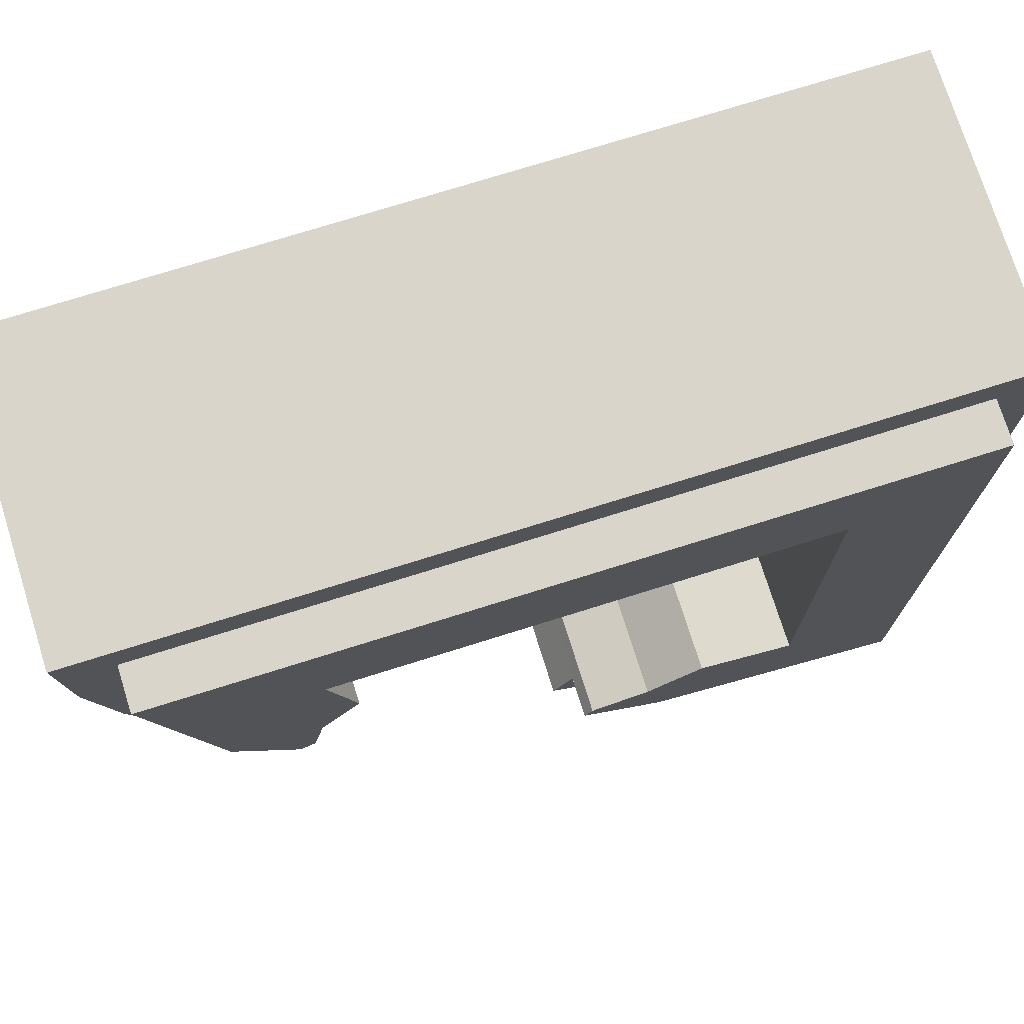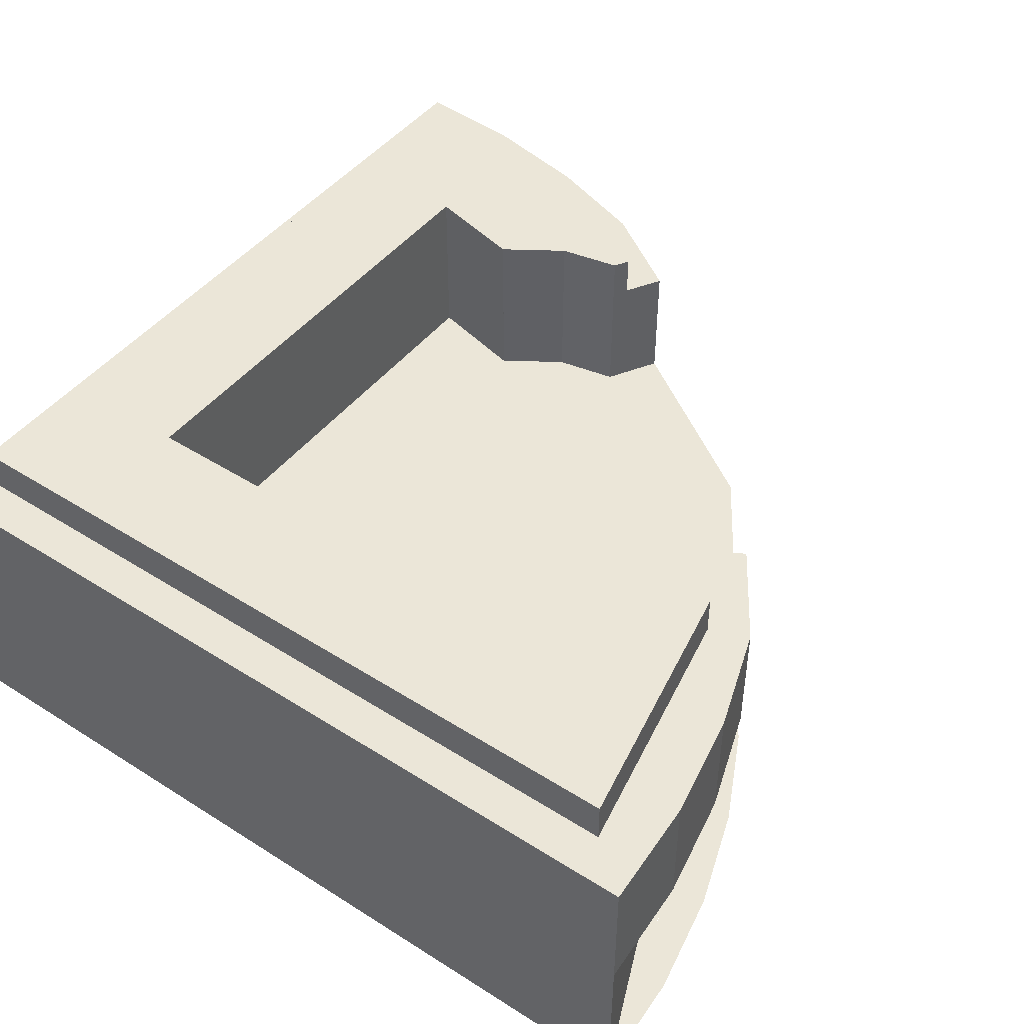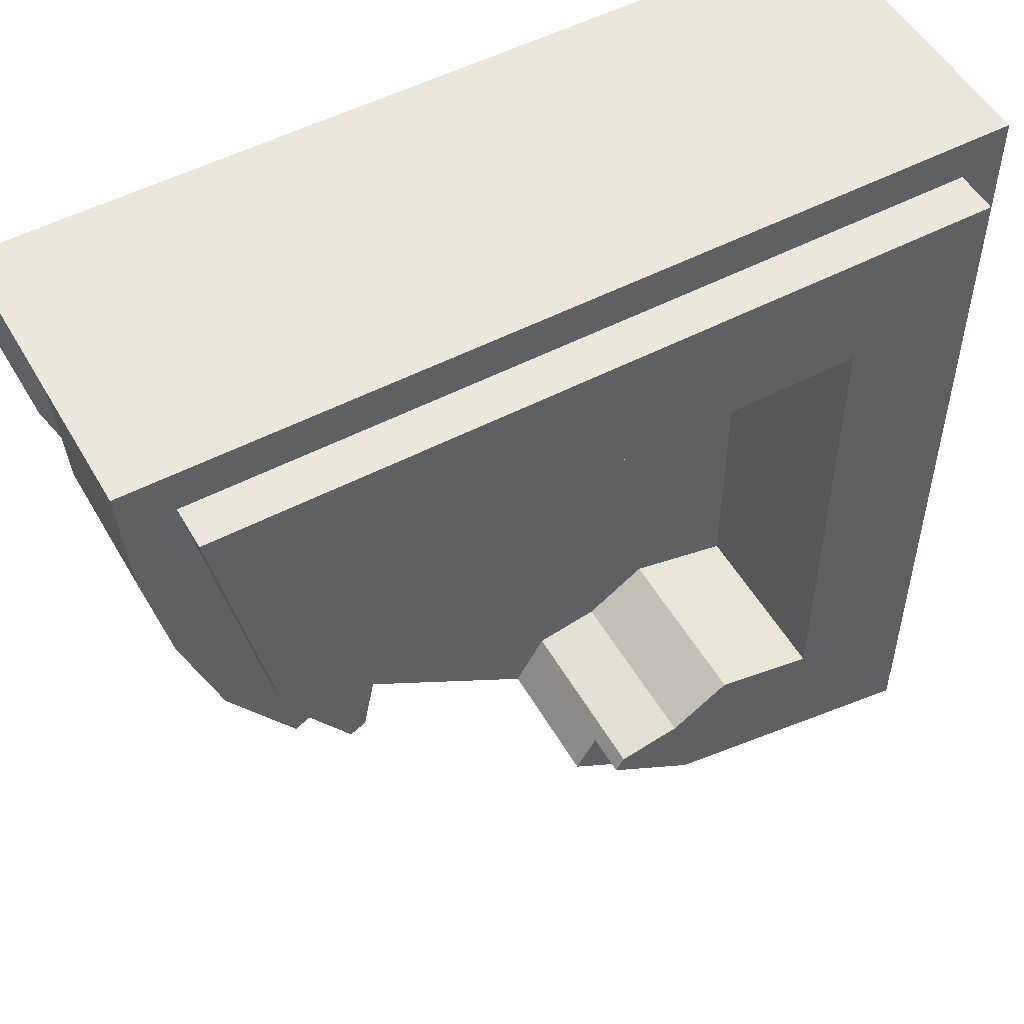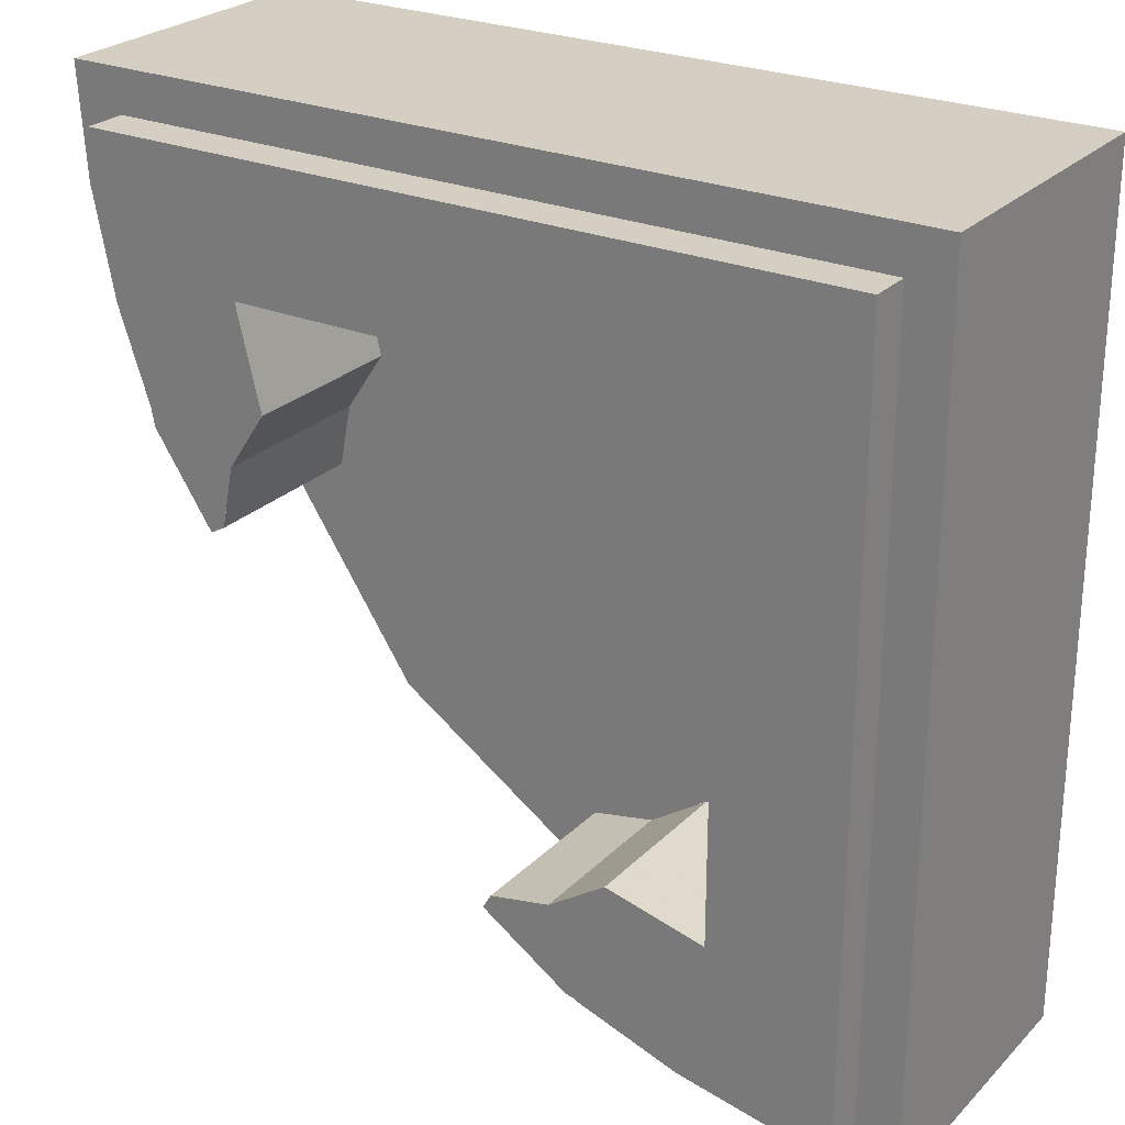
<metadata>
{"format":"obj","ext":"obj","renderer":"f3d","projection":"perspective","resolution":1024,"background":"white","views":[{"elev":74.6,"azim":162.6,"up":"+Z"},{"elev":46.1,"azim":36.0,"up":"+Y"},{"elev":52.2,"azim":150.7,"up":"+Z"},{"elev":25.7,"azim":-146.5,"up":"+Z"}]}
</metadata>
<code>
v -0.5 0 0.5
v 0.5 0 0.5
v 0.5 0.35 0.5
v -0.5 0.35 0.5
v -0.5 0 0.5
v -0.5 0.35 0.5
v -0.5 0.35 -0.5
v -0.5 0 -0.5
v -0.45 0.4 0.45
v -0.45 0.4 -0.44
v -0.45 0.35 -0.44
v -0.45 0.35 0.45
v -0.45 0.4 0.45
v -0.45 0.35 0.45
v 0.44 0.35 0.45
v 0.44 0.4 0.45
v -0.3 0.2 0.3
v 0.26 0.2 0.3
v 0.26 0.4 0.3
v -0.3 0.4 0.3
v -0.3 0.2 0.3
v -0.3 0.4 0.3
v -0.3 0.4 -0.26
v -0.3 0.2 -0.26
v 0.2071 0 -0.2071
v -0.5 0 -0.5
v -0.5 0.2 -0.5
v 0.2071 0.2 -0.2071
v 0.5 0 0.5
v 0.2071 0 -0.2071
v 0.2071 0.2 -0.2071
v 0.5 0.2 0.5
v -0.03315 0.35 -0.3087
v -0.1365 0.35 -0.3777
v -0.1365 0.4 -0.3777
v -0.03315 0.4 -0.3087
v -0.04308 0.4 -0.2914
v -0.1148 0.4 -0.2772
v -0.1148 0.2 -0.2772
v -0.04308 0.2 -0.2914
v -0.1365 0.4 -0.3777
v -0.1365 0.35 -0.3777
v -0.45 0.35 -0.44
v -0.45 0.4 -0.44
v -0.3695 0.2 -0.4914
v -0.5 0.2 -0.5
v -0.5 0.35 -0.5
v -0.3695 0.35 -0.4914
v -0.2412 0.2 -0.4659
v -0.3695 0.2 -0.4914
v -0.3695 0.35 -0.4914
v -0.2412 0.35 -0.4659
v -0.1173 0.2 -0.4239
v -0.2412 0.2 -0.4659
v -0.2412 0.35 -0.4659
v -0.1173 0.35 -0.4239
v -0.5 0.35 -0.5
v -0.3695 0.35 -0.4914
v -0.2412 0.35 -0.4659
v -0.1173 0.35 -0.4239
v 0.4914 0.2 0.3695
v 0.5 0.2 0.5
v 0.5 0.35 0.5
v 0.4914 0.35 0.3695
v 0.4659 0.2 0.2412
v 0.4914 0.2 0.3695
v 0.4914 0.35 0.3695
v 0.4659 0.35 0.2412
v 0.4239 0.2 0.1173
v 0.4659 0.2 0.2412
v 0.4659 0.35 0.2412
v 0.4239 0.35 0.1173
v 0.5 0.35 0.5
v 0.4914 0.35 0.3695
v 0.4659 0.35 0.2412
v 0.4239 0.35 0.1173
v 0.44 0.4 0.45
v 0.44 0.35 0.45
v 0.3777 0.35 0.1365
v 0.3777 0.4 0.1365
v 0.3087 0.4 0.03315
v 0.3777 0.4 0.1365
v 0.3777 0.35 0.1365
v 0.3087 0.35 0.03315
v 0.2914 0.2 0.04308
v 0.2772 0.2 0.1148
v 0.2772 0.4 0.1148
v 0.2914 0.4 0.04308
v -0.3 0.4 -0.26
v -0.3 0.2 -0.26
v -0.1828 0.2 -0.2317
v -0.1828 0.4 -0.2317
v 0.2317 0.4 0.1828
v 0.2317 0.2 0.1828
v 0.26 0.2 0.3
v 0.26 0.4 0.3
v -0.1828 0.2 -0.2317
v -0.1148 0.2 -0.2772
v -0.1148 0.4 -0.2772
v -0.1828 0.4 -0.2317
v 0.2317 0.4 0.1828
v 0.2772 0.4 0.1148
v 0.2772 0.2 0.1148
v 0.2317 0.2 0.1828
v 0.4239 0.35 0.1173
v 0.4239 0.2 0.1173
v 0.3512 0.2 0.008575
v 0.3512 0.35 0.008575
v -0.008575 0.2 -0.3512
v -0.1173 0.2 -0.4239
v -0.1173 0.35 -0.4239
v -0.008575 0.35 -0.3512
v 0.26 0.2 0.3
v 0.2317 0.2 0.1828
v -0.3 0.2 0.3
v 0.3777 0.4 0.1364
v 0.2772 0.4 0.1148
v 0.2317 0.4 0.1828
v -0.1148 0.4 -0.2772
v -0.1364 0.4 -0.3777
v -0.1828 0.4 -0.2317
v -0.3 0.2 0.3
v -0.1828 0.2 -0.2317
v -0.3 0.2 -0.26
v -0.03315 0.35 -0.3087
v -0.03315 0.4 -0.3087
v -0.0431 0.4 -0.2914
v -0.0431 0.2 -0.2914
v -0.00855 0.35 -0.3513
v -0.03315 0.35 -0.3087
v -0.0431 0.2 -0.2914
v -0.00855 0.2 -0.3513
v -0.3 0.4 -0.26
v -0.1828 0.4 -0.2317
v -0.1364 0.4 -0.3777
v -0.45 0.4 -0.44
v -0.5 0.35 0.5
v -0.45 0.35 0.45
v -0.45 0.35 -0.44
v -0.5 0.35 -0.5
v -0.0431 0.4 -0.2914
v -0.03315 0.4 -0.3087
v -0.1364 0.4 -0.3777
v -0.1148 0.4 -0.2772
v -0.1173 0.35 -0.4239
v -0.1364 0.35 -0.3777
v -0.03315 0.35 -0.3087
v -0.00855 0.35 -0.3513
v -0.1364 0.35 -0.3777
v -0.1173 0.35 -0.4239
v -0.5 0.35 -0.5
v -0.45 0.35 -0.44
v -0.3 0.4 0.3
v -0.3 0.4 -0.26
v -0.45 0.4 -0.44
v -0.45 0.4 0.45
v 0.26 0.4 0.3
v -0.3 0.4 0.3
v -0.45 0.4 0.45
v 0.44 0.4 0.45
v -0.3 0.2 0.3
v 0.2914 0.2 0.0431
v 0.3513 0.2 0.00855
v 0.2071 0.2 -0.2071
v -0.0431 0.2 -0.2914
v -0.1148 0.2 -0.2772
v -0.1828 0.2 -0.2317
v -0.3 0.2 0.3
v 0.2071 0.2 -0.2071
v -0.00855 0.2 -0.3513
v -0.0431 0.2 -0.2914
v -0.3 0.2 0.3
v -0.3 0.2 0.3
v 0.2317 0.2 0.1828
v 0.2772 0.2 0.1148
v 0.2914 0.2 0.0431
v 0.2317 0.4 0.1828
v 0.26 0.4 0.3
v 0.44 0.4 0.45
v 0.3777 0.4 0.1364
v 0.3513 0.2 0.00855
v 0.2914 0.2 0.0431
v 0.3087 0.35 0.03315
v 0.3513 0.35 0.00855
v 0.3777 0.4 0.1364
v 0.3087 0.4 0.03315
v 0.2914 0.4 0.0431
v 0.2772 0.4 0.1148
v 0.2914 0.4 0.0431
v 0.3087 0.4 0.03315
v 0.3087 0.35 0.03315
v 0.2914 0.2 0.0431
v 0.44 0.35 0.45
v -0.45 0.35 0.45
v -0.5 0.35 0.5
v 0.5 0.35 0.5
v 0.3513 0.35 0.00855
v 0.3087 0.35 0.03315
v 0.3777 0.35 0.1364
v 0.4239 0.35 0.1173
v 0.5 0.35 0.5
v 0.4239 0.35 0.1173
v 0.3777 0.35 0.1364
v 0.44 0.35 0.45
v 0.5 0 0.5
v 0.4914 0 0.3695
v 0.4659 0 0.2412
v 0.4239 0 0.1173
v -0.1173 0 -0.4239
v -0.2412 0 -0.4659
v -0.3695 0 -0.4914
v -0.5 0 -0.5
v 0.2071 0 -0.2071
v 0.1087 0 -0.2933
v -2e-06 0 -0.366
v -0.1173 0 -0.4239
v 0.4239 0 0.1173
v 0.366 0 4.4e-05
v 0.2933 0 -0.1087
v 0.2071 0 -0.2071
v -0.45 0 0.45
v -0.27 0 0.45
v -0.3227 0 0.3227
v -0.45 0 0.45
v -0.3227 0 0.3227
v -0.45 0 0.27
v -0.09 0 0.45
v -0.0931 0 0.403
v -0.2715 0 0.4265
v -0.27 0 0.45
v -0.0931 0 0.403
v -0.1023 0 0.3568
v -0.2761 0 0.4034
v -0.2715 0 0.4265
v -0.1023 0 0.3568
v -0.1174 0 0.3122
v -0.2837 0 0.3811
v -0.2761 0 0.4034
v -0.1174 0 0.3122
v -0.1382 0 0.27
v -0.2941 0 0.36
v -0.2837 0 0.3811
v -0.1382 0 0.27
v -0.1644 0 0.2308
v -0.3072 0 0.3404
v -0.2941 0 0.36
v -0.1644 0 0.2308
v -0.1954 0 0.1954
v -0.3227 0 0.3227
v -0.3072 0 0.3404
v -0.1954 0 0.1954
v -0.2308 0 0.1644
v -0.3404 0 0.3072
v -0.3227 0 0.3227
v -0.2308 0 0.1644
v -0.27 0 0.1382
v -0.36 0 0.2941
v -0.3404 0 0.3072
v -0.27 0 0.1382
v -0.3122 0 0.1174
v -0.3811 0 0.2837
v -0.36 0 0.2941
v -0.3122 0 0.1174
v -0.3568 0 0.1023
v -0.4034 0 0.2761
v -0.3811 0 0.2837
v -0.3568 0 0.1023
v -0.403 0 0.0931
v -0.4265 0 0.2715
v -0.4034 0 0.2761
v -0.403 0 0.0931
v -0.45 0 0.09
v -0.45 0 0.27
v -0.4265 0 0.2715
v 0.09 0 0.45
v 0.08536 0 0.3795
v -0.0931 0 0.403
v -0.09 0 0.45
v 0.08536 0 0.3795
v 0.07159 0 0.3102
v -0.1023 0 0.3568
v -0.0931 0 0.403
v 0.07159 0 0.3102
v 0.04891 0 0.2433
v -0.1174 0 0.3122
v -0.1023 0 0.3568
v 0.04891 0 0.2433
v 0.01764 0 0.18
v -0.1382 0 0.27
v -0.1174 0 0.3122
v 0.01764 0 0.18
v -0.02156 0 0.1212
v -0.1644 0 0.2308
v -0.1382 0 0.27
v -0.02156 0 0.1212
v -0.06817 0 0.06817
v -0.1954 0 0.1954
v -0.1644 0 0.2308
v -0.06817 0 0.06817
v -0.1212 0 0.02156
v -0.2308 0 0.1644
v -0.1954 0 0.1954
v -0.1212 0 0.02156
v -0.18 0 -0.01764
v -0.27 0 0.1382
v -0.2308 0 0.1644
v -0.18 0 -0.01764
v -0.2433 0 -0.04891
v -0.3122 0 0.1174
v -0.27 0 0.1382
v -0.2433 0 -0.04891
v -0.3102 0 -0.07159
v -0.3568 0 0.1023
v -0.3122 0 0.1174
v -0.3102 0 -0.07159
v -0.3795 0 -0.08536
v -0.403 0 0.0931
v -0.3568 0 0.1023
v -0.3795 0 -0.08536
v -0.45 0 -0.09
v -0.45 0 0.09
v -0.403 0 0.0931
v 0.04891 0 0.2433
v 0.09 0 0.45
v 0.08536 0 0.3795
v 0.07159 0 0.3102
v -0.06817 0 0.06817
v 0.04891 0 0.2433
v 0.01764 0 0.18
v -0.02156 0 0.1212
v -0.2433 0 -0.04891
v -0.06817 0 0.06817
v -0.1212 0 0.02156
v -0.18 0 -0.01764
v -0.45 0 -0.09
v -0.2433 0 -0.04891
v -0.3102 0 -0.07159
v -0.3795 0 -0.08536
v 0.27 0 0.45
v 0.05911 0 -0.05911
v -0.06817 0 0.06817
v 0.09 0 0.45
v 0.05911 0 -0.05911
v -0.45 0 -0.27
v -0.45 0 -0.09
v -0.06817 0 0.06817
v 0.45 0 0.45
v 0.4423 0 0.3326
v 0.2638 0 0.356
v 0.27 0 0.45
v 0.4423 0 0.3326
v 0.4193 0 0.2171
v 0.2454 0 0.2637
v 0.2638 0 0.356
v 0.4193 0 0.2171
v 0.3815 0 0.1056
v 0.2152 0 0.1745
v 0.2454 0 0.2637
v 0.3815 0 0.1056
v 0.3294 0 0
v 0.1735 0 0.09
v 0.2152 0 0.1745
v 0.3294 0 0
v 0.2641 0 -0.09792
v 0.1212 0 0.01166
v 0.1735 0 0.09
v 0.2641 0 -0.09792
v 0.1864 0 -0.1864
v 0.05911 0 -0.05911
v 0.1212 0 0.01166
v 0.1864 0 -0.1864
v 0.09792 0 -0.2641
v -0.01166 0 -0.1212
v 0.05911 0 -0.05911
v 0.09792 0 -0.2641
v 0 0 -0.3294
v -0.09 0 -0.1735
v -0.01166 0 -0.1212
v 0 0 -0.3294
v -0.1056 0 -0.3815
v -0.1745 0 -0.2152
v -0.09 0 -0.1735
v -0.1056 0 -0.3815
v -0.2171 0 -0.4193
v -0.2637 0 -0.2454
v -0.1745 0 -0.2152
v -0.2171 0 -0.4193
v -0.3326 0 -0.4423
v -0.356 0 -0.2638
v -0.2637 0 -0.2454
v -0.3326 0 -0.4423
v -0.45 0 -0.45
v -0.45 0 -0.27
v -0.356 0 -0.2638
v -0.5 0 0.5
v -0.45 0 0.45
v -0.27 0 0.45
v -0.5 0 0.5
v -0.27 0 0.45
v -0.09 0 0.45
v -0.5 0 0.5
v -0.09 0 0.45
v 0.09 0 0.45
v 0.5 0 0.5
v 0.5 0 0.5
v 0.09 0 0.45
v 0.27 0 0.45
v 0.5 0 0.5
v 0.27 0 0.45
v 0.45 0 0.45
v 0.45 0 0.45
v 0.4423 0 0.3325
v 0.5 0 0.5
v 0.5 0 0.5
v 0.4423 0 0.3325
v 0.4193 0 0.2171
v 0.4239 0 0.1173
v 0.4239 0 0.1173
v 0.4193 0 0.2171
v 0.3815 0 0.1056
v 0.4239 0 0.1173
v 0.3815 0 0.1056
v 0.3294 0 0
v 0.4239 0 0.1173
v 0.3294 0 0
v 0.264 0 -0.09788
v 0.2071 0 -0.2071
v 0.2071 0 -0.2071
v 0.264 0 -0.09788
v 0.1864 0 -0.1864
v -0.45 0 0.45
v -0.5 0 0.5
v -0.45 0 0.27
v -0.45 0 0.27
v -0.5 0 0.5
v -0.45 0 0.09
v -0.45 0 -0.09
v -0.45 0 0.09
v -0.5 0 0.5
v -0.5 0 -0.5
v -0.45 0 -0.09
v -0.5 0 -0.5
v -0.45 0 -0.27
v -0.45 0 -0.27
v -0.5 0 -0.5
v -0.45 0 -0.45
v -0.3325 0 -0.4423
v -0.45 0 -0.45
v -0.5 0 -0.5
v -0.2171 0 -0.4193
v -0.3325 0 -0.4423
v -0.5 0 -0.5
v -0.1173 0 -0.4239
v -0.2171 0 -0.4193
v -0.1173 0 -0.4239
v -0.1056 0 -0.3815
v -0.1056 0 -0.3815
v -0.1173 0 -0.4239
v 0 0 -0.3294
v 0.09788 0 -0.264
v 0 0 -0.3294
v -0.1173 0 -0.4239
v 0.2071 0 -0.2071
v 0.09788 0 -0.264
v 0.2071 0 -0.2071
v 0.1864 0 -0.1864
g mesh1010571
f 1 2 3
f 3 4 1
f 5 6 7
f 7 8 5
g mesh1010573
f 9 10 11
f 11 12 9
f 13 14 15
f 15 16 13
g mesh1010575
f 17 19 18
f 19 17 20
f 21 23 22
f 23 21 24
g mesh1010578
f 25 26 27
f 27 28 25
f 29 30 31
f 31 32 29
g mesh1010580
f 33 34 35
f 35 36 33
g mesh1010582
f 37 38 39
f 39 40 37
g mesh1010584
f 41 42 43
f 43 44 41
g mesh1010587
f 45 46 47
f 47 48 45
f 49 50 51
f 51 52 49
f 53 54 55
f 55 56 53
g mesh1010589
f 57 59 58
f 59 57 60
g mesh1010592
f 61 63 62
f 63 61 64
f 65 67 66
f 67 65 68
f 69 71 70
f 71 69 72
g mesh1010594
f 73 74 75
f 75 76 73
g mesh1010596
f 77 78 79
f 79 80 77
g mesh1010598
f 81 82 83
f 83 84 81
g mesh1010600
f 85 86 87
f 87 88 85
g mesh1010602
f 89 90 91
f 91 92 89
g mesh1010604
f 93 94 95
f 95 96 93
g mesh1010606
f 97 98 99
f 99 100 97
g mesh1010608
f 101 102 103
f 103 104 101
g mesh1010610
f 105 106 107
f 107 108 105
g mesh1010612
f 109 110 111
f 111 112 109
f 113 114 115
f 116 117 118
f 119 120 121
f 122 123 124
f 125 126 127
f 127 128 125
f 129 130 131
f 131 132 129
f 133 134 135
f 135 136 133
f 137 138 139
f 139 140 137
f 141 142 143
f 143 144 141
f 145 146 147
f 147 148 145
f 149 150 151
f 151 152 149
f 153 154 155
f 155 156 153
f 157 158 159
f 159 160 157
f 161 162 163
f 163 164 161
f 165 166 167
f 167 168 165
f 169 170 171
f 171 172 169
f 173 174 175
f 175 176 173
f 177 178 179
f 179 180 177
f 181 182 183
f 183 184 181
f 185 186 187
f 187 188 185
f 189 190 191
f 191 192 189
f 193 194 195
f 195 196 193
f 197 198 199
f 199 200 197
f 201 202 203
f 203 204 201
g mesh1010616
f 205 207 206
f 207 205 208
g mesh1010618
f 209 211 210
f 211 209 212
g mesh1010620
f 213 215 214
f 215 213 216
g mesh1010622
f 217 219 218
f 219 217 220
g mesh1010625
f 221 223 222
f 224 226 225
g mesh1010627
f 227 229 228
f 229 227 230
f 231 233 232
f 233 231 234
f 235 237 236
f 237 235 238
f 239 241 240
f 241 239 242
f 243 245 244
f 245 243 246
f 247 249 248
f 249 247 250
f 251 253 252
f 253 251 254
f 255 257 256
f 257 255 258
f 259 261 260
f 261 259 262
f 263 265 264
f 265 263 266
f 267 269 268
f 269 267 270
f 271 273 272
f 273 271 274
g mesh1010629
f 275 277 276
f 277 275 278
f 279 281 280
f 281 279 282
f 283 285 284
f 285 283 286
f 287 289 288
f 289 287 290
f 291 293 292
f 293 291 294
f 295 297 296
f 297 295 298
f 299 301 300
f 301 299 302
f 303 305 304
f 305 303 306
f 307 309 308
f 309 307 310
f 311 313 312
f 313 311 314
f 315 317 316
f 317 315 318
f 319 321 320
f 321 319 322
g mesh1010631
f 323 325 324
f 325 323 326
f 327 329 328
f 329 327 330
f 331 333 332
f 333 331 334
f 335 337 336
f 337 335 338
g mesh1010633
f 339 341 340
f 341 339 342
f 343 345 344
f 345 343 346
g mesh1010635
f 347 349 348
f 349 347 350
f 351 353 352
f 353 351 354
f 355 357 356
f 357 355 358
f 359 361 360
f 361 359 362
f 363 365 364
f 365 363 366
f 367 369 368
f 369 367 370
f 371 373 372
f 373 371 374
f 375 377 376
f 377 375 378
f 379 381 380
f 381 379 382
f 383 385 384
f 385 383 386
f 387 389 388
f 389 387 390
f 391 393 392
f 393 391 394
g mesh1010637
f 395 396 397
f 398 399 400
f 401 402 403
f 403 404 401
f 405 406 407
f 408 409 410
f 411 412 413
f 414 415 416
f 416 417 414
f 418 419 420
f 421 422 423
f 424 425 426
f 426 427 424
f 428 429 430
f 431 432 433
f 434 435 436
f 437 438 439
f 439 440 437
f 441 442 443
f 444 445 446
f 447 448 449
f 450 451 452
f 452 453 450
f 454 455 456
f 457 458 459
f 460 461 462
f 462 463 460
f 464 465 466

</code>
